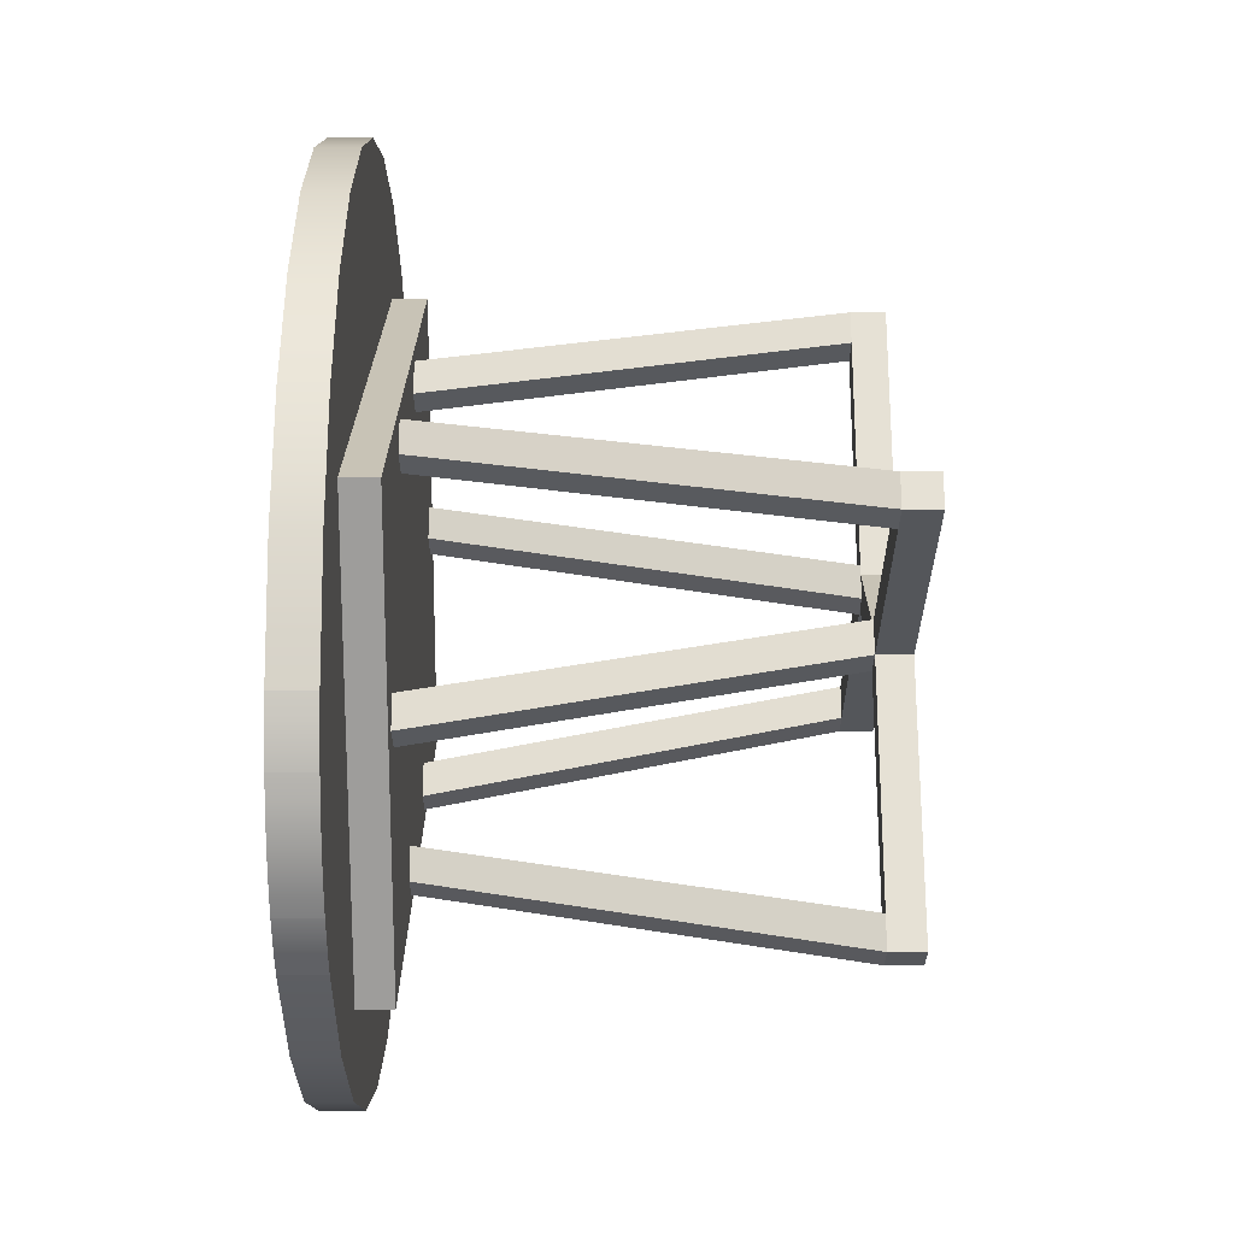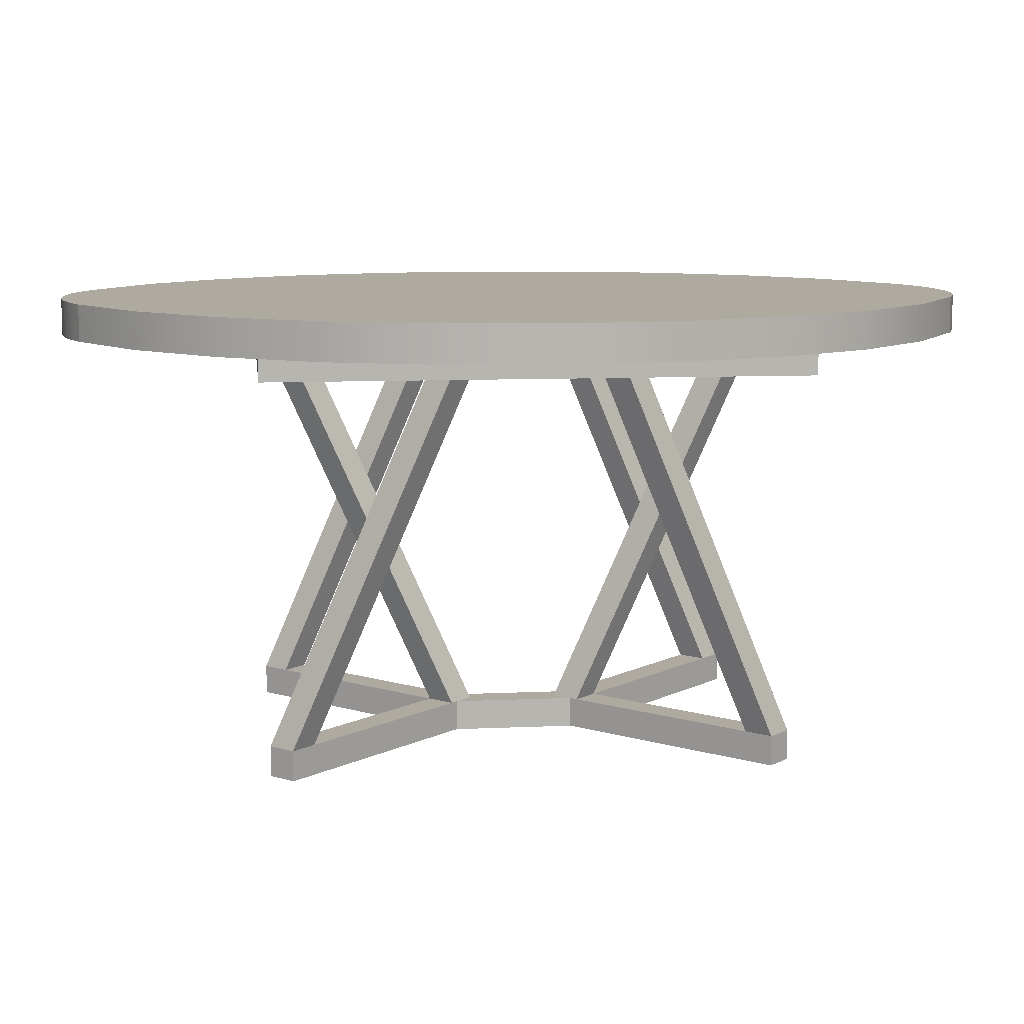
<metadata>
{"format":"obj","ext":"obj","renderer":"f3d","projection":"perspective","resolution":1024,"background":"white","views":[{"elev":64.4,"azim":-90.0,"up":"+Z"},{"elev":9.5,"azim":-141.8,"up":"+Y"}]}
</metadata>
<code>
v -0.3094 0.1281 -0.07273
v -0.2772 0.1281 0.03011
v -0.3288 0.1281 0.01292
v 0.0297 0.1281 -0.2768
v -0.04278 0.1281 0.2645
v -0.3288 0.1574 0.01292
v -0.2714 0.1281 -0.1519
v -0.01794 0.1281 0.3237
v -0.3094 0.1574 -0.07273
v -0.3285 0.1281 0.1007
v -0.2167 0.1281 -0.2206
v 0.06771 0.1281 0.3044
v 0.06771 0.1574 0.3044
v -0.3285 0.1574 0.1007
v -0.2714 0.1574 -0.1519
v -0.148 0.1281 -0.2753
v 0.01683 0.1281 -0.3327
v 0.2641 0.1281 -0.04237
v -0.1058 0.1281 0.3235
v -0.01794 0.1574 0.3237
v 0.1469 0.1574 0.2664
v -0.3087 0.1281 0.1863
v -0.2167 0.1574 -0.2206
v -0.06882 0.1281 -0.3133
v 0.3277 0.1281 -0.02185
v -0.1058 0.1574 0.3235
v 0.1469 0.1281 0.2664
v -0.3087 0.1574 0.1863
v 0.2155 0.1574 0.2116
v -0.148 0.1574 -0.2753
v -0.06882 0.1574 -0.3133
v 0.3083 0.1281 0.0638
v 0.1046 0.1281 -0.3324
v -0.1913 0.1281 0.3037
v -0.1913 0.1574 0.3037
v 0.2155 0.1281 0.2116
v -0.3034 0.1281 0.1996
v 0.2703 0.1574 0.143
v 0.01683 0.1574 -0.3327
v 0.2703 0.1281 0.143
v 0.3277 0.1574 -0.02185
v 0.1046 0.1574 -0.3324
v 0.3274 0.1281 -0.1097
v -0.2046 0.1281 0.2984
v -0.3034 0.1574 0.1996
v 0.3083 0.1574 0.0638
v 0.1902 0.1574 -0.3126
v 0.1902 0.1281 -0.3126
v -0.2046 0.1574 0.2984
v -0.2972 0.1281 0.2124
v 0.3274 0.1574 -0.1097
v 0.3076 0.1574 -0.1952
v 0.3076 0.1281 -0.1952
v -0.2175 0.1574 0.2922
v -0.2972 0.1574 0.2124
v -0.2175 0.1281 0.2922
v 0.2035 0.1574 -0.3073
v 0.3023 0.1574 -0.2085
v 0.2035 0.1281 -0.3073
v -0.29 0.1281 0.2248
v -0.2298 0.1281 0.285
v 0.3023 0.1281 -0.2085
v -0.2298 0.1574 0.285
v -0.29 0.1574 0.2248
v 0.2163 0.1574 -0.3011
v 0.2961 0.1574 -0.2214
v 0.2961 0.1281 -0.2214
v 0.2163 0.1281 -0.3011
v -0.2898 0.1281 0.2251
v -0.2898 0.1574 0.2251
v -0.2819 0.1281 0.2366
v -0.2416 0.1281 0.2769
v -0.2301 0.1281 0.2848
v -0.2416 0.1574 0.2769
v -0.2301 0.1574 0.2848
v -0.2819 0.1574 0.2366
v 0.2287 0.1574 -0.2939
v 0.2889 0.1281 -0.2337
v 0.2287 0.1281 -0.2939
v -0.273 0.1281 0.2478
v -0.2528 0.1574 0.268
v -0.273 0.1574 0.2478
v 0.2889 0.1574 -0.2337
v -0.2528 0.1281 0.268
v 0.2405 0.1574 -0.2858
v 0.229 0.1281 -0.2937
v 0.229 0.1574 -0.2937
v 0.2887 0.1574 -0.2341
v 0.2808 0.1574 -0.2455
v 0.2887 0.1281 -0.2341
v 0.2808 0.1281 -0.2455
v 0.2405 0.1281 -0.2858
v -0.2633 0.1281 0.2582
v -0.2633 0.1574 0.2582
v 0.2517 0.1574 -0.2769
v 0.2719 0.1281 -0.2567
v 0.2517 0.1281 -0.2769
v 0.2719 0.1574 -0.2567
v 0.2622 0.1574 -0.2672
v 0.2622 0.1281 -0.2672
v 0.0297 0.1036 -0.2768
v -0.04278 0.1036 0.2645
v -0.2772 0.1036 0.03011
v 0.2641 0.1036 -0.04237
v -0.02636 -0.2142 0.03356
v -0.02636 -0.1898 0.03863
v -0.02636 -0.2142 0.03863
v -0.02636 -0.1898 0.03356
v 0.04254 -0.2142 -0.03028
v -0.02636 -0.1898 0.04579
v -0.03859 -0.2142 0.03356
v -0.118 0.1036 0.113
v 0.04254 -0.1898 -0.03028
v 0.00809 -0.2144 0.004175
v -0.02636 -0.2144 0.03863
v -0.02636 -0.1898 0.1436
v -0.02636 -0.2142 0.2414
v -0.02636 -0.1898 0.02134
v 0.04254 -0.2144 -0.03028
v 0.03748 -0.2144 -0.0425
v -0.000554 -0.2144 -0.004469
v 0.03748 -0.1898 -0.03028
v 0.0497 -0.1898 -0.03028
v -0.02636 -0.1898 0.2169
v -0.05081 -0.1898 0.04579
v -0.118 0.1036 0.1374
v -0.03859 -0.2142 0.2414
v -0.02636 -0.1898 0.2414
v -0.1424 0.1036 0.113
v 0.04612 -0.2144 -0.03386
v 0.03748 -0.2142 -0.0425
v 0.03748 -0.2142 -0.03028
v 0.2453 -0.2142 -0.03028
v -0.02994 -0.2144 0.04221
v 0.1169 0.1036 -0.1219
v 0.2208 -0.1898 -0.03028
v -0.02636 -0.1898 0.2409
v -0.05081 -0.2142 0.04579
v -0.03859 -0.1898 0.02134
v 0.02526 -0.1898 -0.03028
v 0.02526 -0.2144 -0.04757
v 0.0497 -0.2142 -0.05473
v 0.2448 -0.1898 -0.03028
v -0.03859 -0.2144 0.03356
v 0.0497 -0.1898 -0.0425
v 0.1413 0.1036 -0.1219
v 0.05919 0.1128 0.1523
v -0.05081 -0.1898 0.2169
v -0.1428 0.1048 0.1378
v -0.05081 -0.2142 0.2414
v -0.04365 -0.2142 0.02134
v -0.02633 -0.1897 0.2413
v -0.05081 -0.1898 0.2414
v 0.02526 -0.1898 -0.04757
v -0.04365 -0.1898 0.02134
v 0.02525 -0.1898 -0.0425
v -0.009198 -0.2144 -0.01311
v 0.02884 -0.2144 -0.05115
v 0.02526 -0.2142 -0.04757
v 0.02525 -0.2142 -0.0425
v 0.02526 -0.2142 -0.2503
v 0.03748 -0.2142 -0.2503
v 0.2453 -0.2142 -0.05473
v 0.2453 -0.1898 -0.03028
v 0.2453 -0.1898 -0.05473
v -0.04365 -0.2144 0.02134
v 0.1169 0.1036 -0.1464
v 0.2228 -0.196 -0.03212
v 0.1517 0.1152 0.05971
v 0.0497 -0.1898 -0.05473
v 0.1417 0.1048 -0.1467
v 0.03642 0.1187 0.1505
v 0.05744 0.1066 0.1297
v -0.05081 -0.1898 0.03356
v -0.2464 -0.2142 0.02134
v -0.03859 -0.2142 0.02134
v -0.04723 -0.2144 0.02492
v -0.05081 -0.1898 0.02134
v 0.02526 -0.1898 -0.05473
v 0.0497 -0.2142 -0.2503
v 0.1499 0.1213 0.03706
v 0.2453 -0.1897 -0.03024
v 0.2209 -0.1899 -0.05476
v 0.1292 0.1088 0.05783
v 0.2208 -0.1898 -0.05473
v 0.0478 0.1157 0.1514
v 0.04606 0.1096 0.1288
v -0.222 -0.1898 0.04579
v -0.2464 -0.2142 0.04579
v 0.03467 0.1125 0.1279
v 0.02525 -0.1898 -0.2259
v 0.02526 -0.1898 -0.2503
v 0.0497 -0.1898 -0.2503
v 0.1274 0.1149 0.03518
v -0.222 -0.1898 0.02134
v -0.2464 -0.1898 0.04579
v 0.0497 -0.1898 -0.2259
v -0.1417 0.1092 -0.071
v -0.2464 -0.1898 0.02134
v -0.06985 0.1064 -0.1427
v -0.07172 0.1122 -0.1656
v -0.04754 0.113 -0.1409
v -0.14 0.1157 -0.04855
v -0.1629 0.1213 -0.05029
v -0.0494 0.1188 -0.1637
v -0.1646 0.1148 -0.07274
v -0.06056 0.1155 -0.1646
v 0.02009 0.1287 0.1298
v 0.03108 0.1232 0.1545
v 0.02087 0.1322 0.1541
v 0.0413 0.1141 0.1549
v 0.04052 0.1106 0.1306
v -0.1679 0.1077 -0.05263
v -0.1432 0.1258 -0.03269
v -0.1676 0.1271 -0.03303
v -0.1435 0.1063 -0.0523
v -0.05081 -0.2142 0.03356
v -0.03859 -0.1898 0.03356
v -0.04313 -0.2144 0.0381
v -0.1302 0.1036 0.1252
v -0.1164 -0.2144 0.1114
v -0.02994 -0.1898 0.04221
v -0.04723 -0.1898 0.02492
v -0.026 -0.191 0.02098
v -0.03174 -0.2139 0.1446
v -0.04394 -0.2031 0.1442
v -0.1291 0.1391 0.124
v -0.1386 0.1305 0.1214
v -0.1486 -0.1898 0.03441
v -0.1489 -0.2073 0.03876
v -0.04163 0.1106 -0.1395
v -0.0212 0.1287 -0.1388
v -0.04241 0.1141 -0.1638
v -0.02198 0.1322 -0.1631
v -0.03219 0.1232 -0.1634
v 0.1424 0.1063 0.04336
v 0.1421 0.1258 0.02376
v 0.1668 0.1077 0.04369
v 0.1665 0.1271 0.02409
v 0.0497 -0.2142 -0.0425
v 0.04202 -0.2144 -0.04704
v 0.03748 -0.1898 -0.0425
v 0.1153 -0.2144 -0.1203
v 0.1291 0.1036 -0.1341
v 0.1475 -0.1898 -0.04335
v 0.1478 -0.2073 -0.0477
v 0.04612 -0.1898 -0.03386
v 0.02884 -0.1898 -0.05115
v 0.02489 -0.191 -0.02991
v -0.03859 -0.1898 0.2292
v 0.04437 0.1036 0.1428
v -0.2342 -0.1898 0.03356
v -0.1554 0.1036 -0.05704
v -0.226 -0.2049 0.026
v -0.05085 -0.1899 0.217
v 0.2331 -0.1898 -0.0425
v 0.1431 0.1036 0.04407
v -0.05674 0.1036 -0.1557
v 0.03748 -0.1898 -0.2381
v 0.03014 -0.205 -0.2301
g mesh1_mesh1-geometry
f 1 2 3
f 2 1 4
f 5 3 2
f 6 1 3
f 4 1 7
f 8 3 5
f 1 6 9
f 10 6 3
f 9 7 1
f 4 7 11
f 8 10 3
f 8 5 12
f 6 13 9
f 6 10 14
f 7 9 15
f 15 11 7
f 4 11 16
f 4 17 18
f 19 10 8
f 12 5 18
f 13 8 12
f 6 20 13
f 9 13 21
f 22 14 10
f 14 20 6
f 9 21 15
f 11 15 23
f 23 16 11
f 4 16 24
f 4 24 17
f 25 18 17
f 19 22 10
f 8 26 19
f 12 18 27
f 8 13 20
f 12 21 13
f 14 22 28
f 14 26 20
f 15 21 29
f 15 29 23
f 16 23 30
f 30 24 16
f 31 17 24
f 32 18 25
f 25 17 33
f 34 22 19
f 26 8 20
f 35 19 26
f 27 18 36
f 21 12 27
f 37 28 22
f 28 26 14
f 27 29 21
f 23 29 38
f 23 38 30
f 24 30 31
f 17 31 39
f 40 18 32
f 41 32 25
f 17 42 33
f 25 33 43
f 44 22 34
f 19 35 34
f 28 35 26
f 36 18 40
f 29 27 36
f 28 37 45
f 44 37 22
f 36 38 29
f 30 38 46
f 30 46 31
f 31 41 39
f 42 17 39
f 46 40 32
f 32 41 46
f 43 41 25
f 47 33 42
f 43 33 48
f 34 49 44
f 49 34 35
f 45 35 28
f 38 36 40
f 50 45 37
f 44 50 37
f 40 46 38
f 31 46 41
f 39 41 51
f 39 51 42
f 41 43 51
f 33 47 48
f 42 52 47
f 43 48 53
f 54 44 49
f 45 49 35
f 45 50 55
f 56 50 44
f 42 51 52
f 53 51 43
f 57 48 47
f 47 52 58
f 53 48 59
f 44 54 56
f 55 54 49
f 55 49 45
f 60 55 50
f 61 50 56
f 51 53 52
f 48 57 59
f 47 58 57
f 52 62 58
f 53 59 62
f 63 56 54
f 64 54 55
f 55 60 64
f 61 60 50
f 56 63 61
f 62 52 53
f 65 59 57
f 57 58 66
f 67 58 62
f 62 59 68
f 64 63 54
f 64 69 70
f 69 64 60
f 71 70 69
f 72 69 73
f 73 69 60
f 73 60 61
f 74 73 75
f 75 61 63
f 61 75 73
f 59 65 68
f 57 66 65
f 58 67 66
f 62 68 67
f 76 75 70
f 70 75 63
f 70 63 64
f 70 71 76
f 72 71 69
f 73 74 72
f 76 74 75
f 77 68 65
f 65 66 77
f 78 66 67
f 67 68 79
f 80 76 71
f 72 80 71
f 81 72 74
f 82 74 76
f 68 77 79
f 77 66 83
f 66 78 83
f 67 79 78
f 76 80 82
f 84 80 72
f 72 81 84
f 82 81 74
f 85 86 87
f 79 87 86
f 87 79 77
f 77 83 88
f 77 88 87
f 87 88 89
f 90 83 78
f 83 90 88
f 91 88 90
f 78 79 86
f 78 86 90
f 90 86 92
f 93 82 80
f 80 84 93
f 94 84 81
f 81 82 94
f 86 85 92
f 87 89 85
f 88 91 89
f 90 92 91
f 82 93 94
f 84 94 93
f 95 92 85
f 85 89 95
f 96 89 91
f 91 92 97
f 92 95 97
f 95 89 98
f 89 96 98
f 91 97 96
f 99 97 95
f 95 98 99
f 100 98 96
f 96 97 100
f 97 99 100
f 98 100 99
g mesh1_mesh1-geometry
f 3 2 1
f 4 1 2
f 2 3 5
f 3 1 6
f 7 1 4
f 4 2 101
f 5 3 8
f 5 102 2
f 9 6 1
f 3 6 10
f 1 7 9
f 11 7 4
f 103 101 2
f 4 101 18
f 3 10 8
f 12 5 8
f 103 2 102
f 5 18 102
f 9 13 6
f 14 10 6
f 15 9 7
f 7 11 15
f 16 11 4
f 103 102 101
f 104 18 101
f 18 17 4
f 8 10 19
f 18 5 12
f 12 8 13
f 104 102 18
f 13 20 6
f 21 13 9
f 10 14 22
f 6 20 14
f 15 21 9
f 23 15 11
f 11 16 23
f 24 16 4
f 104 101 102
f 17 24 4
f 17 18 25
f 10 22 19
f 19 26 8
f 27 18 12
f 20 13 8
f 13 21 12
f 28 22 14
f 20 26 14
f 29 21 15
f 23 29 15
f 30 23 16
f 16 24 30
f 24 17 31
f 25 18 32
f 33 17 25
f 19 22 34
f 20 8 26
f 26 19 35
f 36 18 27
f 27 12 21
f 22 28 37
f 14 26 28
f 21 29 27
f 38 29 23
f 30 38 23
f 31 30 24
f 39 31 17
f 32 18 40
f 25 32 41
f 33 42 17
f 43 33 25
f 34 22 44
f 34 35 19
f 26 35 28
f 40 18 36
f 36 27 29
f 45 37 28
f 22 37 44
f 29 38 36
f 46 38 30
f 31 46 30
f 39 41 31
f 39 17 42
f 32 40 46
f 46 41 32
f 25 41 43
f 42 33 47
f 48 33 43
f 44 49 34
f 35 34 49
f 28 35 45
f 40 36 38
f 37 45 50
f 37 50 44
f 38 46 40
f 41 46 31
f 51 41 39
f 42 51 39
f 51 43 41
f 48 47 33
f 47 52 42
f 53 48 43
f 49 44 54
f 35 49 45
f 55 50 45
f 44 50 56
f 52 51 42
f 43 51 53
f 47 48 57
f 58 52 47
f 59 48 53
f 56 54 44
f 49 54 55
f 45 49 55
f 50 55 60
f 56 50 61
f 52 53 51
f 59 57 48
f 57 58 47
f 58 62 52
f 62 59 53
f 54 56 63
f 55 54 64
f 64 60 55
f 50 60 61
f 61 63 56
f 53 52 62
f 57 59 65
f 66 58 57
f 62 58 67
f 68 59 62
f 54 63 64
f 70 69 64
f 60 64 69
f 69 70 71
f 73 69 72
f 60 69 73
f 61 60 73
f 75 73 74
f 63 61 75
f 73 75 61
f 68 65 59
f 65 66 57
f 66 67 58
f 67 68 62
f 70 75 76
f 63 75 70
f 64 63 70
f 76 71 70
f 69 71 72
f 72 74 73
f 75 74 76
f 65 68 77
f 77 66 65
f 67 66 78
f 79 68 67
f 71 76 80
f 71 80 72
f 74 72 81
f 76 74 82
f 79 77 68
f 83 66 77
f 83 78 66
f 78 79 67
f 82 80 76
f 72 80 84
f 84 81 72
f 74 81 82
f 87 86 85
f 86 87 79
f 77 79 87
f 88 83 77
f 87 88 77
f 89 88 87
f 78 83 90
f 88 90 83
f 90 88 91
f 86 79 78
f 90 86 78
f 92 86 90
f 80 82 93
f 93 84 80
f 81 84 94
f 94 82 81
f 92 85 86
f 85 89 87
f 89 91 88
f 91 92 90
f 94 93 82
f 93 94 84
f 85 92 95
f 95 89 85
f 91 89 96
f 97 92 91
f 97 95 92
f 98 89 95
f 98 96 89
f 96 97 91
f 95 97 99
f 99 98 95
f 96 98 100
f 100 97 96
f 100 99 97
f 99 100 98
g mesh1_mesh1-geometry
f 101 2 4
f 2 102 5
f 2 101 103
f 18 101 4
f 102 2 103
f 102 18 5
f 101 102 103
f 101 18 104
f 18 102 104
f 102 101 104
g mesh2_mesh2-geometry
f 105 106 107
f 106 105 108
f 107 109 106
f 110 107 106
f 107 111 105
f 112 106 108
f 113 108 106
f 114 109 115
f 115 109 107
f 106 109 113
f 116 107 110
f 112 110 106
f 117 111 107
f 112 108 118
f 108 113 118
f 109 114 119
f 114 120 119
f 115 121 114
f 122 109 113
f 109 123 113
f 124 107 116
f 125 116 110
f 110 112 126
f 111 117 127
f 107 128 117
f 118 129 112
f 118 113 122
f 120 114 121
f 119 120 130
f 131 109 132
f 109 131 133
f 134 121 115
f 109 122 132
f 113 135 122
f 109 136 123
f 123 135 113
f 137 107 124
f 125 124 116
f 126 125 110
f 128 127 117
f 127 138 111
f 128 107 137
f 129 118 139
f 118 122 140
f 121 141 120
f 133 131 142
f 133 143 109
f 121 134 144
f 122 135 140
f 109 143 136
f 136 145 123
f 135 123 146
f 147 137 124
f 124 125 148
f 125 126 149
f 127 128 150
f 138 127 150
f 138 151 111
f 152 153 128
f 137 147 152
f 154 139 118
f 129 139 155
f 156 118 140
f 141 121 157
f 120 141 158
f 159 131 160
f 131 159 161
f 162 142 131
f 133 142 163
f 143 133 164
f 133 165 164
f 144 166 121
f 167 140 135
f 136 143 168
f 143 169 136
f 145 136 170
f 145 171 123
f 123 171 146
f 172 152 147
f 147 124 173
f 125 138 148
f 148 173 124
f 149 174 125
f 150 128 153
f 153 138 150
f 138 175 151
f 111 151 176
f 166 144 177
f 153 152 172
f 139 154 155
f 154 118 156
f 139 151 155
f 129 155 178
f 140 167 156
f 121 166 157
f 157 151 141
f 160 154 159
f 159 179 161
f 131 161 162
f 142 162 180
f 142 165 163
f 165 133 163
f 164 181 182
f 169 143 182
f 181 164 165
f 183 136 168
f 182 181 169
f 136 169 184
f 170 136 185
f 171 145 170
f 172 147 186
f 147 187 173
f 188 138 125
f 138 153 148
f 173 148 187
f 174 149 178
f 178 125 174
f 175 138 189
f 175 155 151
f 151 139 176
f 190 153 172
f 154 151 155
f 154 160 156
f 156 167 154
f 155 175 178
f 178 149 129
f 151 157 166
f 141 151 159
f 159 151 154
f 179 159 154
f 161 179 191
f 192 162 161
f 162 192 180
f 193 142 180
f 165 142 185
f 165 194 181
f 184 185 136
f 136 183 185
f 169 194 181
f 194 169 184
f 185 142 170
f 170 167 171
f 186 190 147
f 190 186 172
f 147 190 187
f 138 188 189
f 125 195 188
f 153 190 148
f 187 148 190
f 195 125 178
f 196 175 189
f 154 167 179
f 178 175 195
f 170 191 179
f 161 191 192
f 180 192 193
f 142 193 197
f 194 165 185
f 185 184 194
f 170 142 197
f 167 170 179
f 189 188 196
f 198 188 195
f 175 196 199
f 195 175 199
f 191 170 197
f 200 192 191
f 201 193 192
f 193 202 197
f 203 196 188
f 188 198 203
f 199 198 195
f 204 199 196
f 197 200 191
f 192 200 201
f 193 201 205
f 202 193 205
f 200 197 202
f 196 203 204
f 203 206 198
f 198 199 206
f 199 204 206
f 201 202 200
f 202 201 205
f 205 201 207
f 205 201 207
f 206 203 204
g mesh2_mesh2-geometry
f 107 106 105
f 108 105 106
f 106 109 107
f 106 107 110
f 105 111 107
f 108 106 112
f 106 108 113
f 115 109 114
f 107 109 115
f 113 109 106
f 110 107 116
f 106 110 112
f 107 111 117
f 118 108 112
f 118 113 108
f 119 114 109
f 119 120 114
f 114 121 115
f 113 109 122
f 113 123 109
f 116 107 124
f 110 116 125
f 126 112 110
f 127 117 111
f 117 128 107
f 112 129 118
f 122 113 118
f 121 114 120
f 130 120 119
f 132 109 131
f 133 131 109
f 115 121 134
f 132 122 109
f 122 135 113
f 123 136 109
f 113 135 123
f 124 107 137
f 116 124 125
f 110 125 126
f 117 127 128
f 111 138 127
f 137 107 128
f 139 118 129
f 140 122 118
f 120 141 121
f 142 131 133
f 109 143 133
f 144 134 121
f 140 135 122
f 136 143 109
f 123 145 136
f 146 123 135
f 124 137 147
f 148 125 124
f 149 126 125
f 150 128 127
f 150 127 138
f 111 151 138
f 128 153 152
f 152 147 137
f 152 137 128
f 128 137 152
f 118 139 154
f 155 139 129
f 140 118 156
f 157 121 141
f 158 141 120
f 160 131 159
f 161 159 131
f 131 142 162
f 163 142 133
f 164 133 143
f 164 165 133
f 121 166 144
f 135 140 167
f 168 143 136
f 136 169 143
f 170 136 145
f 123 171 145
f 146 171 123
f 147 152 172
f 173 124 147
f 148 138 125
f 124 173 148
f 125 174 149
f 153 128 150
f 150 138 153
f 151 175 138
f 176 151 111
f 177 144 166
f 172 152 153
f 155 154 139
f 156 118 154
f 155 151 139
f 178 155 129
f 156 167 140
f 157 166 121
f 141 151 157
f 159 154 160
f 161 179 159
f 162 161 131
f 180 162 142
f 163 165 142
f 163 133 165
f 182 181 164
f 182 143 169
f 182 164 143
f 143 164 182
f 165 164 181
f 168 136 183
f 169 181 182
f 184 169 136
f 185 136 170
f 170 145 171
f 186 147 172
f 173 187 147
f 125 138 188
f 148 153 138
f 187 148 173
f 178 149 174
f 174 125 178
f 189 138 175
f 151 155 175
f 176 139 151
f 172 153 190
f 155 151 154
f 156 160 154
f 154 167 156
f 178 175 155
f 129 149 178
f 166 157 151
f 159 151 141
f 154 151 159
f 154 159 179
f 191 179 161
f 161 162 192
f 180 192 162
f 180 142 193
f 185 142 165
f 181 194 165
f 136 185 184
f 185 183 136
f 181 194 169
f 184 169 194
f 170 142 185
f 171 167 170
f 147 190 186
f 172 186 190
f 187 190 147
f 189 188 138
f 188 195 125
f 148 190 153
f 190 148 187
f 178 125 195
f 189 175 196
f 179 167 154
f 195 175 178
f 179 191 170
f 192 191 161
f 193 192 180
f 197 193 142
f 185 165 194
f 194 184 185
f 197 142 170
f 179 170 167
f 196 188 189
f 195 188 198
f 199 196 175
f 199 175 195
f 197 170 191
f 191 192 200
f 192 193 201
f 197 202 193
f 188 196 203
f 203 198 188
f 195 198 199
f 196 199 204
f 191 200 197
f 201 200 192
f 205 201 193
f 205 193 202
f 202 197 200
f 204 203 196
f 198 206 203
f 206 199 198
f 206 204 199
f 200 202 201
f 205 201 202
f 207 201 205
f 207 201 205
f 204 203 206
g mesh3_mesh3-geometry
f 208 209 210
f 209 208 211
f 210 209 208
f 211 208 209
f 211 208 212
f 212 208 211
g mesh4_mesh4-geometry
f 213 214 215
f 214 213 216
f 215 214 213
f 216 213 214
g mesh5_mesh5-geometry
l 217 174
l 111 217
l 218 111
l 144 219
l 218 220
l 219 221
l 219 125
g mesh6_mesh6-geometry
l 134 222
g mesh7_mesh7-geometry
l 223 177
g mesh8_mesh8-geometry
l 224 118
g mesh9_mesh9-geometry
l 225 116
l 225 226
g mesh10_mesh10-geometry
l 227 228
g mesh11_mesh11-geometry
l 229 230
g mesh12_mesh12-geometry
l 231 232
l 233 231
l 232 234
l 235 233
l 234 235
g mesh13_mesh13-geometry
l 236 237
l 238 236
l 237 239
l 238 239
g mesh14_mesh14-geometry
l 240 145
l 131 240
l 120 241
l 242 131
l 241 243
l 241 170
l 242 244
g mesh15_mesh15-geometry
l 245 246
g mesh16_mesh16-geometry
l 247 130
g mesh17_mesh17-geometry
l 158 248
g mesh18_mesh18-geometry
l 249 140
g mesh19_mesh19-geometry
l 250 251
g mesh20_mesh20-geometry
l 252 253
g mesh21_mesh21-geometry
l 254 195
g mesh22_mesh22-geometry
l 128 137
g mesh23_mesh23-geometry
l 255 148
g mesh24_mesh24-geometry
l 256 257
g mesh25_mesh25-geometry
l 258 259
g mesh26_mesh26-geometry
l 260 191

</code>
